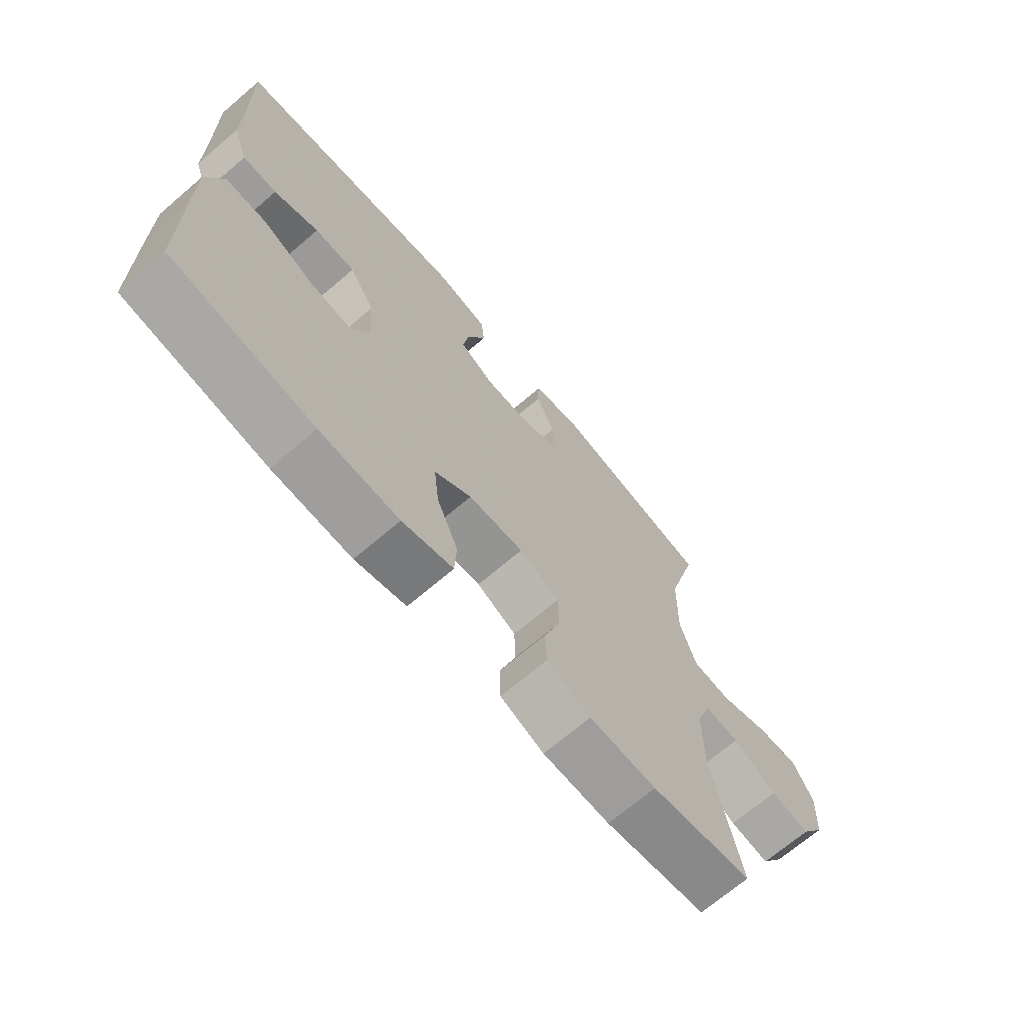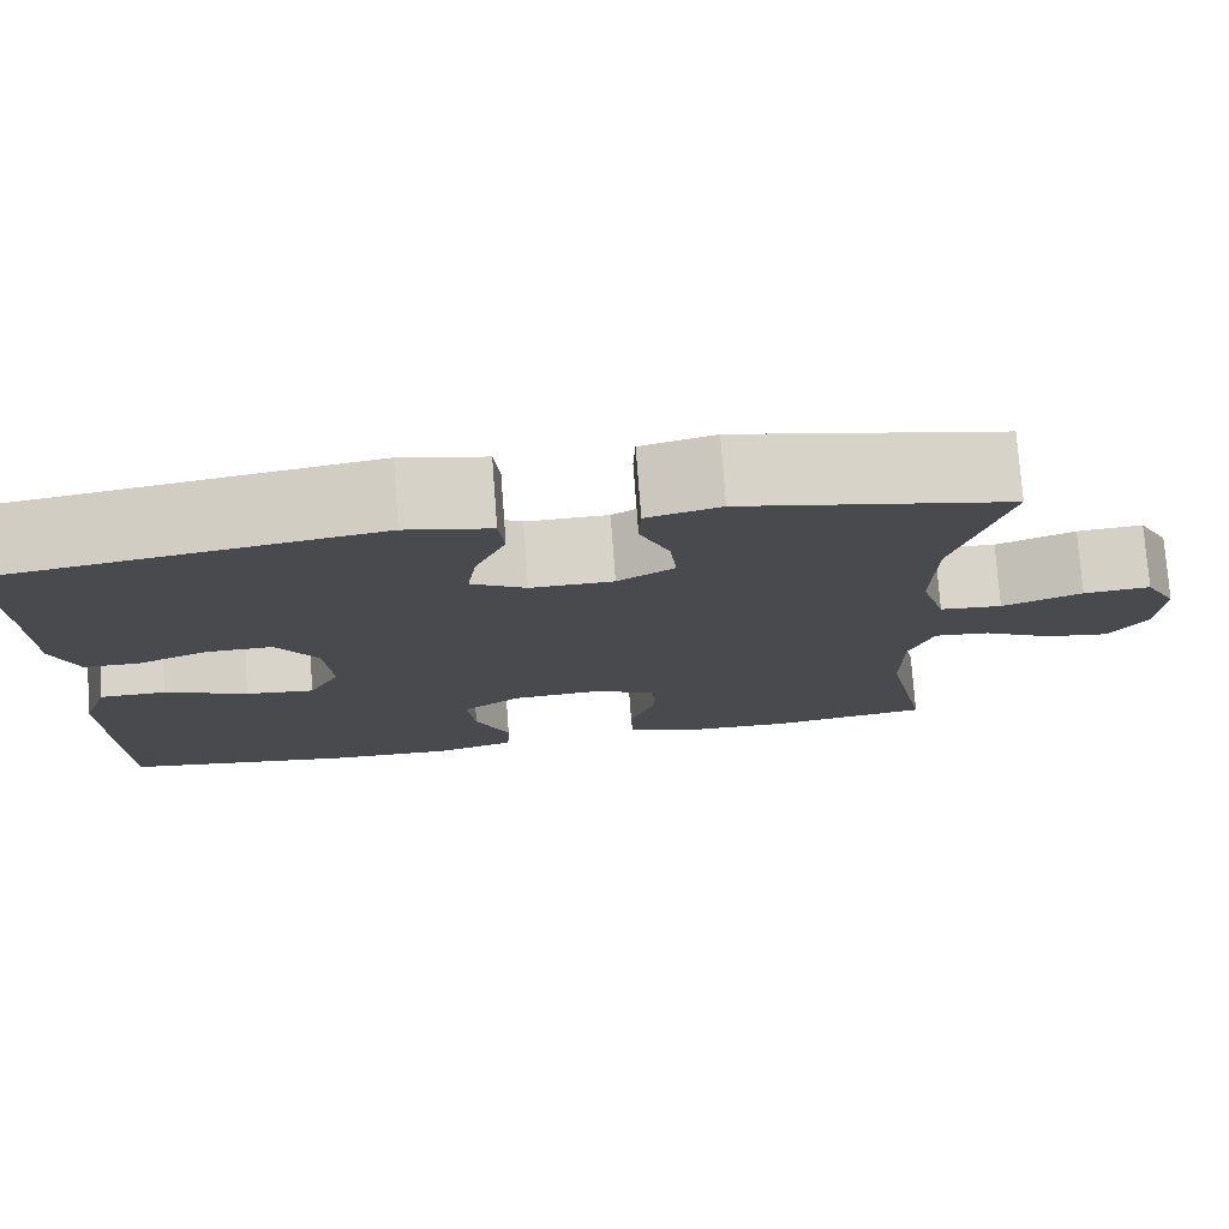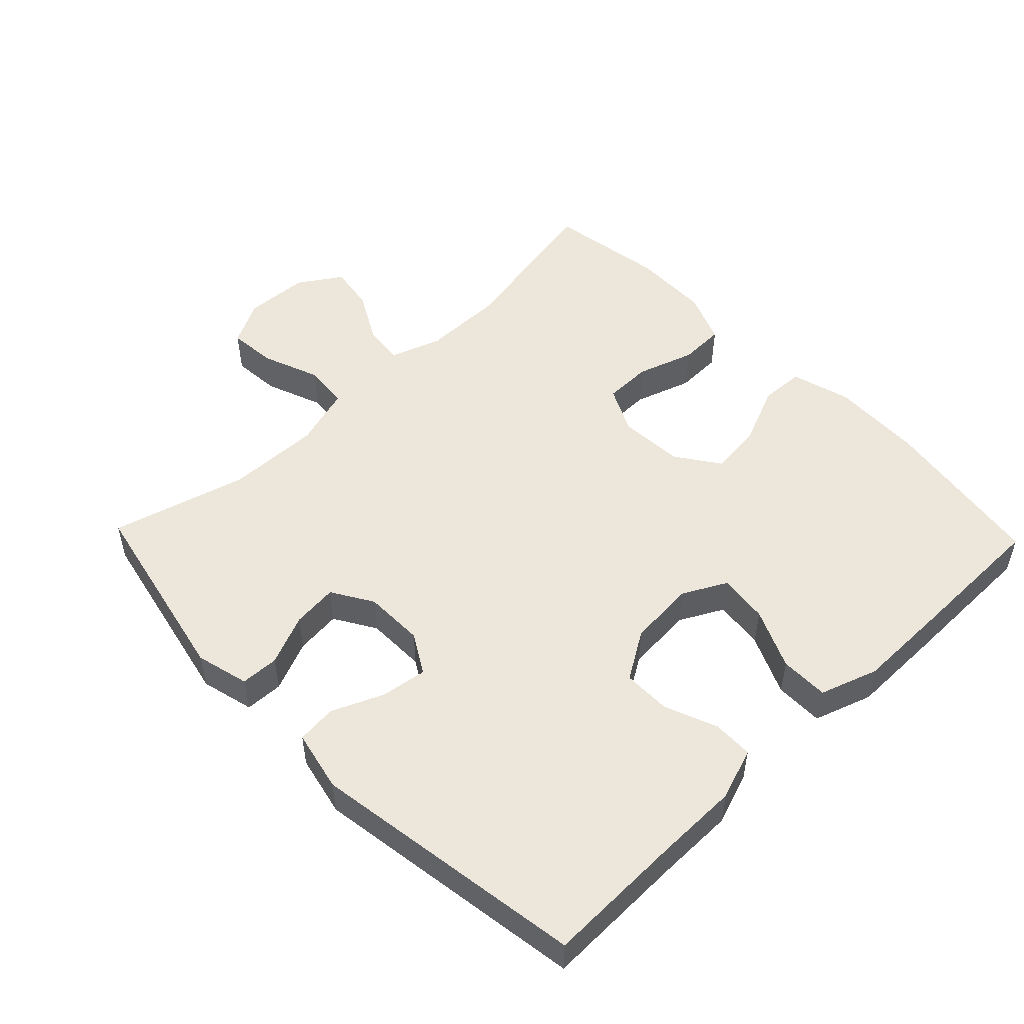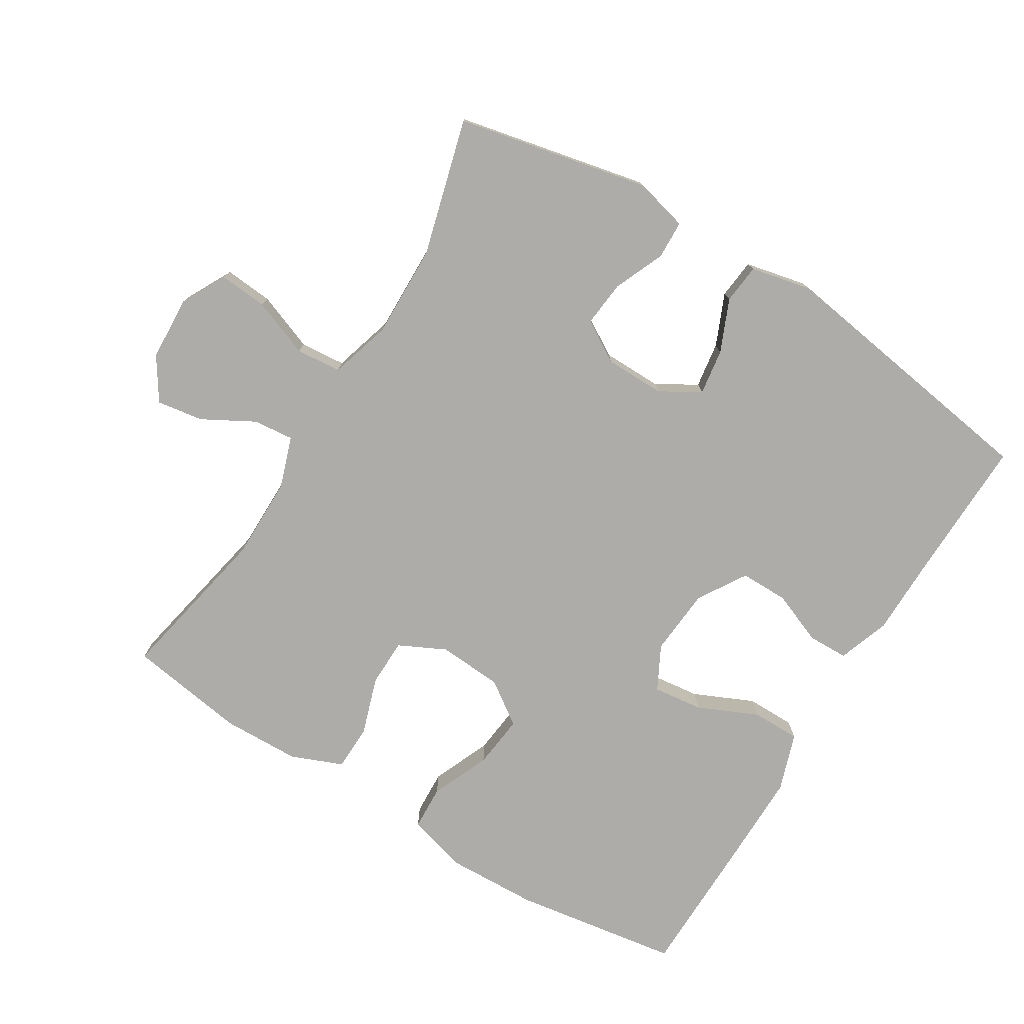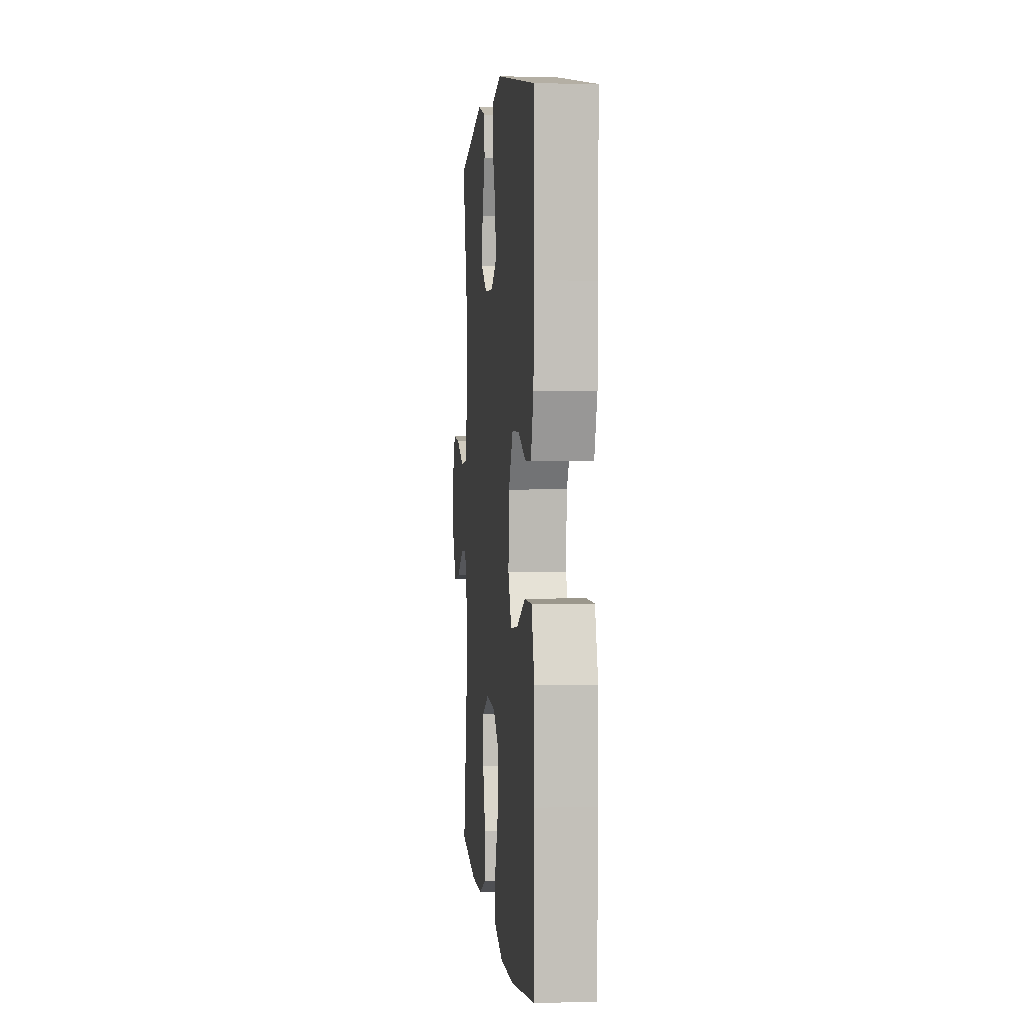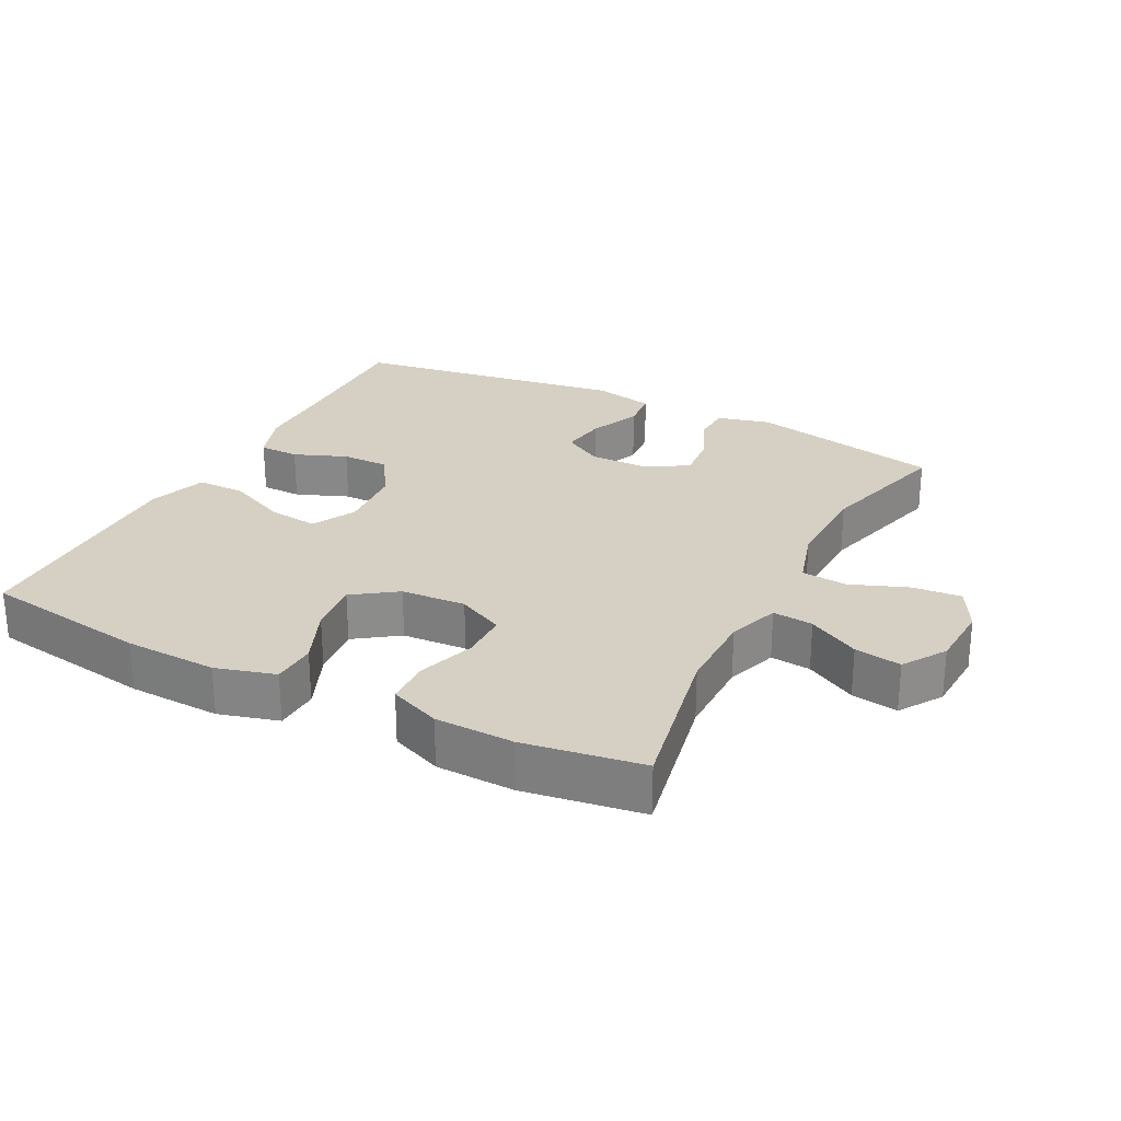
<metadata>
{"format":"obj","ext":"obj","renderer":"f3d","projection":"perspective","resolution":1024,"background":"white","views":[{"elev":-69.5,"azim":130.5,"up":"+Z"},{"elev":76.7,"azim":175.7,"up":"+Z"},{"elev":51.1,"azim":46.1,"up":"+Y"},{"elev":-76.9,"azim":-31.5,"up":"+Y"},{"elev":2.7,"azim":84.5,"up":"+Z"},{"elev":26.3,"azim":-152.8,"up":"+Y"}]}
</metadata>
<code>
v -0.5 0.07 0.5
v -0.214 0.07 0.561
v -0.135 0.07 0.541
v -0.133 0.07 0.484
v -0.165 0.07 0.409
v -0.172 0.07 0.341
v -0.111 0.07 0.304
v -0.022 0.07 0.303
v 0.037 0.07 0.338
v 0.027 0.07 0.406
v -0.006 0.07 0.483
v 0 0.07 0.542
v 0.091 0.07 0.562
v 0.5 0.07 0.5
v 0.495 0.07 0.289
v 0.494 0.07 0.17
v 0.467 0.07 0.093
v 0.407 0.07 0.092
v 0.329 0.07 0.123
v 0.258 0.07 0.123
v 0.214 0.07 0.052
v 0.206 0.07 -0.048
v 0.24 0.07 -0.113
v 0.314 0.07 -0.104
v 0.403 0.07 -0.064
v 0.475 0.07 -0.064
v 0.504 0.07 -0.15
v 0.503 0.07 -0.284
v 0.5 0.07 -0.5
v 0.253 0.07 -0.538
v 0.116 0.07 -0.543
v 0.028 0.07 -0.518
v 0.025 0.07 -0.452
v 0.062 0.07 -0.365
v 0.071 0.07 -0.286
v 0.007 0.07 -0.241
v -0.089 0.07 -0.235
v -0.158 0.07 -0.269
v -0.159 0.07 -0.34
v -0.131 0.07 -0.425
v -0.133 0.07 -0.493
v -0.209 0.07 -0.524
v -0.325 0.07 -0.527
v -0.5 0.07 -0.5
v -0.452 0.07 -0.262
v -0.452 0.07 -0.14
v -0.478 0.07 -0.064
v -0.538 0.07 -0.07
v -0.614 0.07 -0.112
v -0.683 0.07 -0.123
v -0.724 0.07 -0.06
v -0.729 0.07 0.036
v -0.694 0.07 0.102
v -0.622 0.07 0.096
v -0.536 0.07 0.063
v -0.469 0.07 0.069
v -0.442 0.07 0.16
v -0.445 0.07 0.298
v -0.5 0 0.5
v -0.214 0 0.561
v -0.135 0 0.541
v -0.133 0 0.484
v -0.165 0 0.409
v -0.172 0 0.341
v -0.111 0 0.304
v -0.022 0 0.303
v 0.037 0 0.338
v 0.027 0 0.406
v -0.006 0 0.483
v 0 0 0.542
v 0.091 0 0.562
v 0.5 0 0.5
v 0.495 0 0.289
v 0.494 0 0.17
v 0.467 0 0.093
v 0.407 0 0.092
v 0.329 0 0.123
v 0.258 0 0.123
v 0.214 0 0.052
v 0.206 0 -0.048
v 0.24 0 -0.113
v 0.314 0 -0.104
v 0.403 0 -0.064
v 0.475 0 -0.064
v 0.504 0 -0.15
v 0.503 0 -0.284
v 0.5 0 -0.5
v 0.253 0 -0.538
v 0.116 0 -0.543
v 0.028 0 -0.518
v 0.025 0 -0.452
v 0.062 0 -0.365
v 0.071 0 -0.286
v 0.007 0 -0.241
v -0.089 0 -0.235
v -0.158 0 -0.269
v -0.159 0 -0.34
v -0.131 0 -0.425
v -0.133 0 -0.493
v -0.209 0 -0.524
v -0.325 0 -0.527
v -0.5 0 -0.5
v -0.452 0 -0.262
v -0.452 0 -0.14
v -0.478 0 -0.064
v -0.538 0 -0.07
v -0.614 0 -0.112
v -0.683 0 -0.123
v -0.724 0 -0.06
v -0.729 0 0.036
v -0.694 0 0.102
v -0.622 0 0.096
v -0.536 0 0.063
v -0.469 0 0.069
v -0.442 0 0.16
v -0.445 0 0.298
f 53 54 55
f 52 53 55
f 51 52 55
f 50 51 55
f 49 50 55
f 48 49 55
f 47 48 55 56
f 46 47 56 57
f 43 44 45
f 42 43 45
f 41 42 45
f 40 41 45
f 39 40 45
f 45 46 57
f 39 45 57
f 38 39 57
f 32 33 34
f 31 32 34
f 30 31 34
f 29 30 34
f 28 29 34
f 27 28 34
f 26 27 34
f 25 26 34
f 24 25 34
f 23 24 34 35
f 22 23 35 36
f 17 18 19
f 16 17 19
f 15 16 19
f 15 19 20
f 14 15 20
f 13 14 20
f 12 13 20
f 11 12 20
f 10 11 20
f 9 10 20 21
f 3 4 5
f 2 3 5
f 1 2 5
f 58 1 5
f 58 5 6
f 58 6 7
f 57 58 7
f 38 57 7
f 37 38 7
f 22 36 37
f 21 22 37
f 9 21 37
f 8 9 37
f 7 8 37
f 113 112 111
f 113 111 110
f 113 110 109
f 113 109 108
f 113 108 107
f 113 107 106
f 114 113 106 105
f 115 114 105 104
f 103 102 101
f 103 101 100
f 103 100 99
f 103 99 98
f 103 98 97
f 115 104 103
f 115 103 97
f 115 97 96
f 92 91 90
f 92 90 89
f 92 89 88
f 92 88 87
f 92 87 86
f 92 86 85
f 92 85 84
f 92 84 83
f 92 83 82
f 93 92 82 81
f 94 93 81 80
f 77 76 75
f 77 75 74
f 77 74 73
f 78 77 73
f 78 73 72
f 78 72 71
f 78 71 70
f 78 70 69
f 78 69 68
f 79 78 68 67
f 63 62 61
f 63 61 60
f 63 60 59
f 63 59 116
f 64 63 116
f 65 64 116
f 65 116 115
f 65 115 96
f 65 96 95
f 95 94 80
f 95 80 79
f 95 79 67
f 95 67 66
f 95 66 65
f 1 59 60 2
f 2 60 61 3
f 3 61 62 4
f 4 62 63 5
f 5 63 64 6
f 6 64 65 7
f 7 65 66 8
f 8 66 67 9
f 9 67 68 10
f 10 68 69 11
f 11 69 70 12
f 12 70 71 13
f 13 71 72 14
f 14 72 73 15
f 15 73 74 16
f 16 74 75 17
f 17 75 76 18
f 18 76 77 19
f 19 77 78 20
f 20 78 79 21
f 21 79 80 22
f 22 80 81 23
f 23 81 82 24
f 24 82 83 25
f 25 83 84 26
f 26 84 85 27
f 27 85 86 28
f 28 86 87 29
f 29 87 88 30
f 30 88 89 31
f 31 89 90 32
f 32 90 91 33
f 33 91 92 34
f 34 92 93 35
f 35 93 94 36
f 36 94 95 37
f 37 95 96 38
f 38 96 97 39
f 39 97 98 40
f 40 98 99 41
f 41 99 100 42
f 42 100 101 43
f 43 101 102 44
f 44 102 103 45
f 45 103 104 46
f 46 104 105 47
f 47 105 106 48
f 48 106 107 49
f 49 107 108 50
f 50 108 109 51
f 51 109 110 52
f 52 110 111 53
f 53 111 112 54
f 54 112 113 55
f 55 113 114 56
f 56 114 115 57
f 57 115 116 58
f 58 116 59 1

</code>
